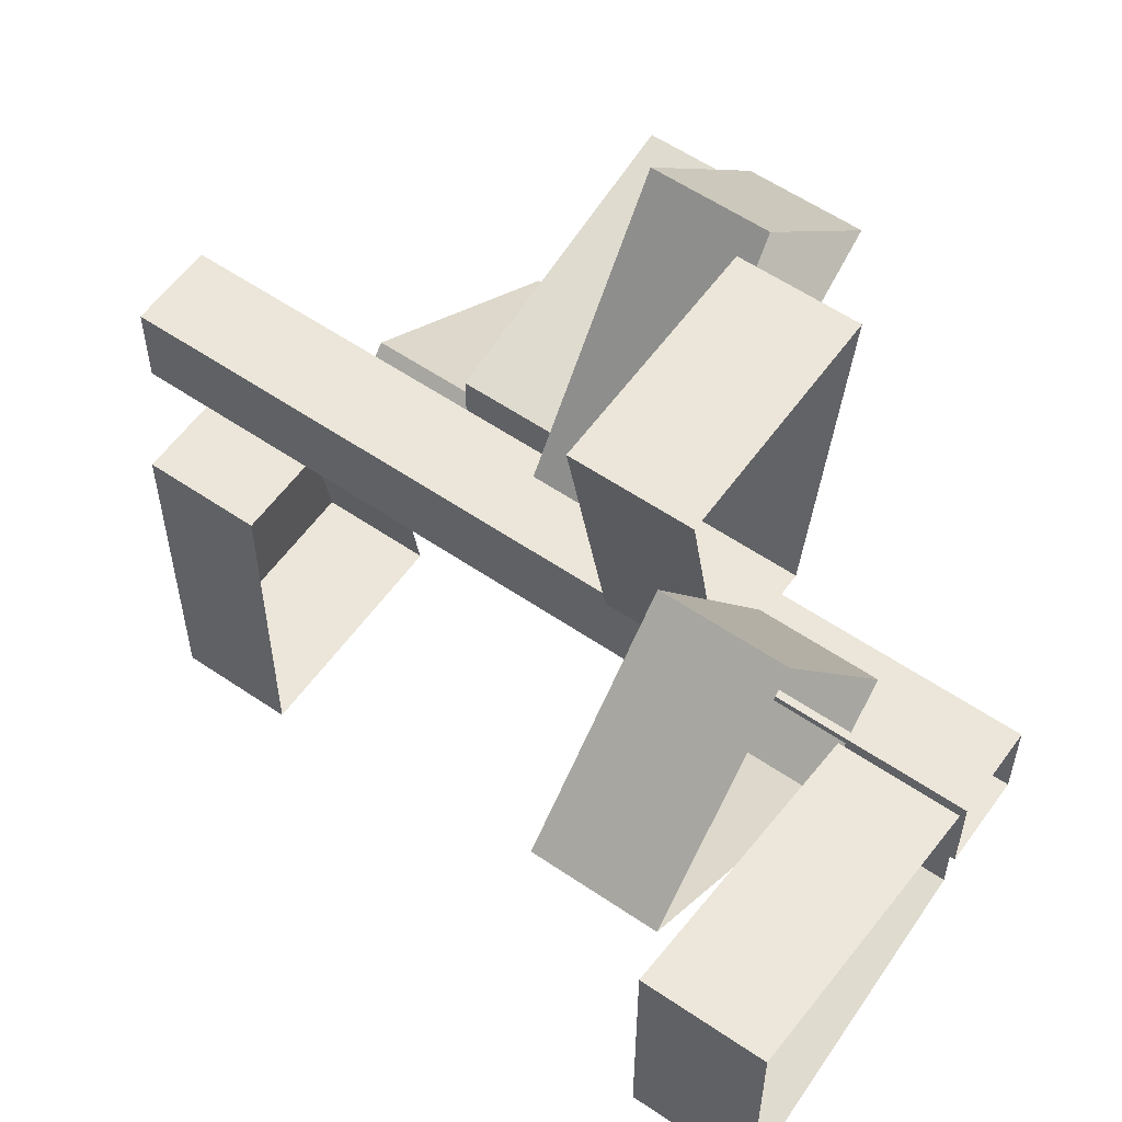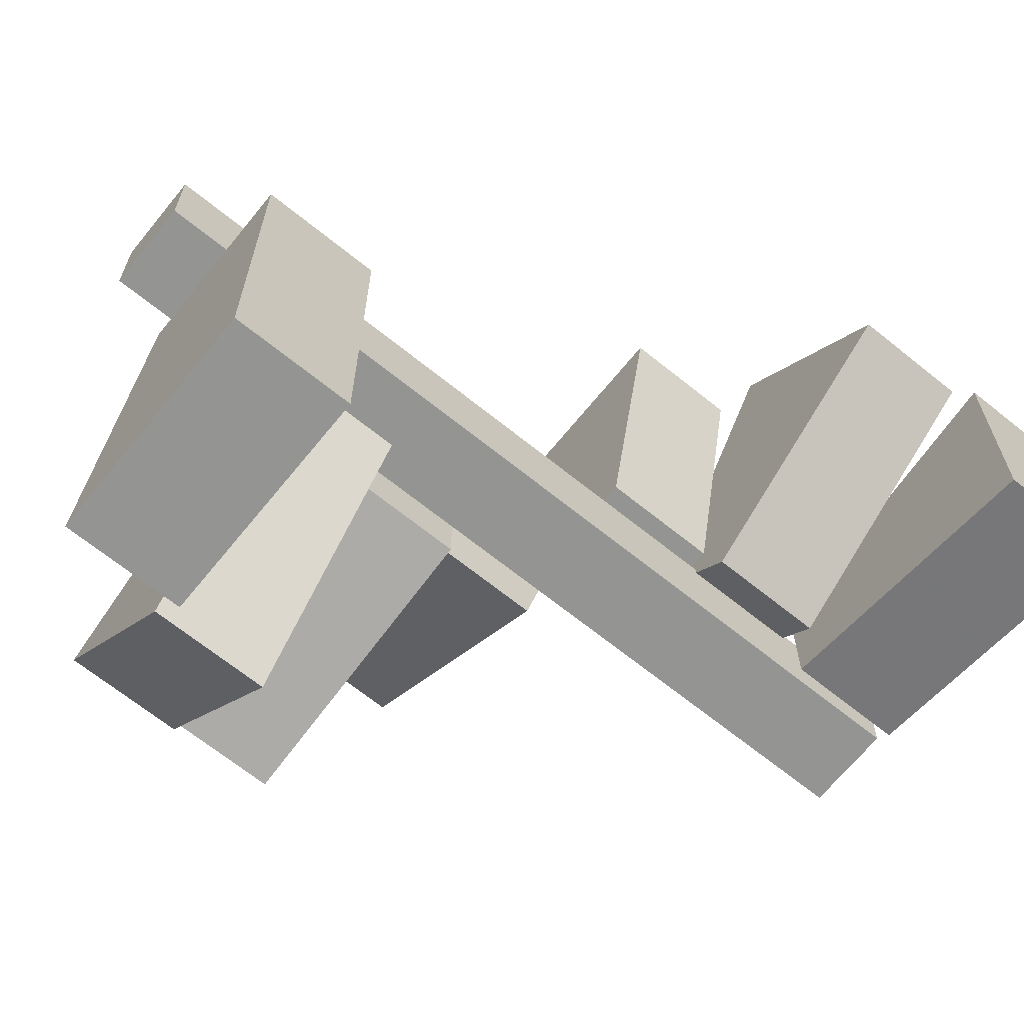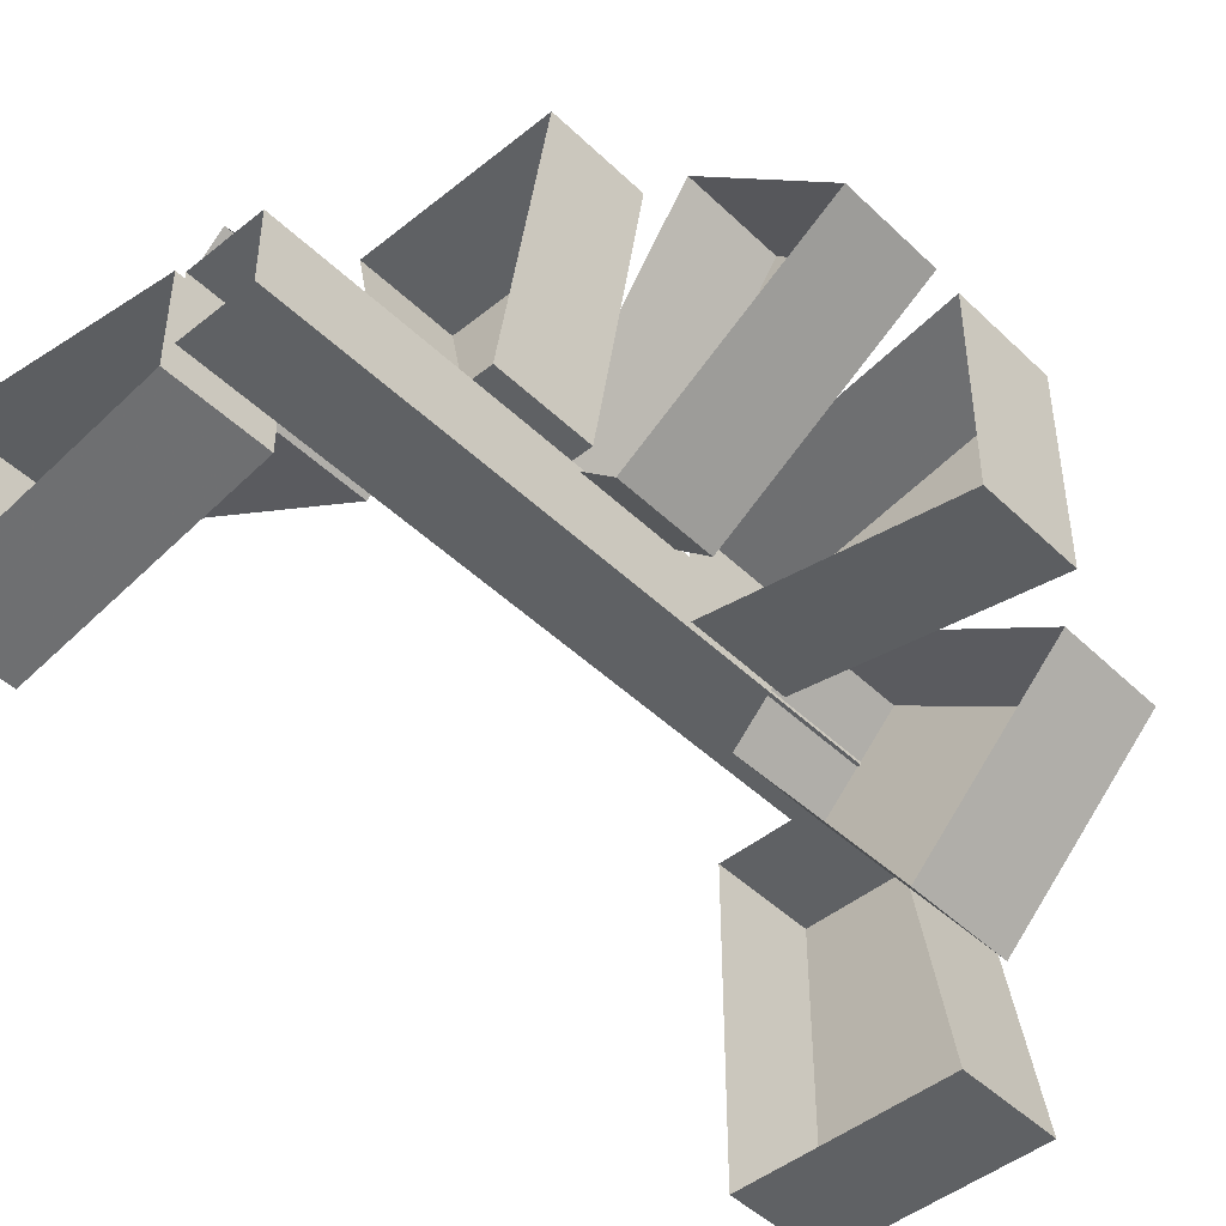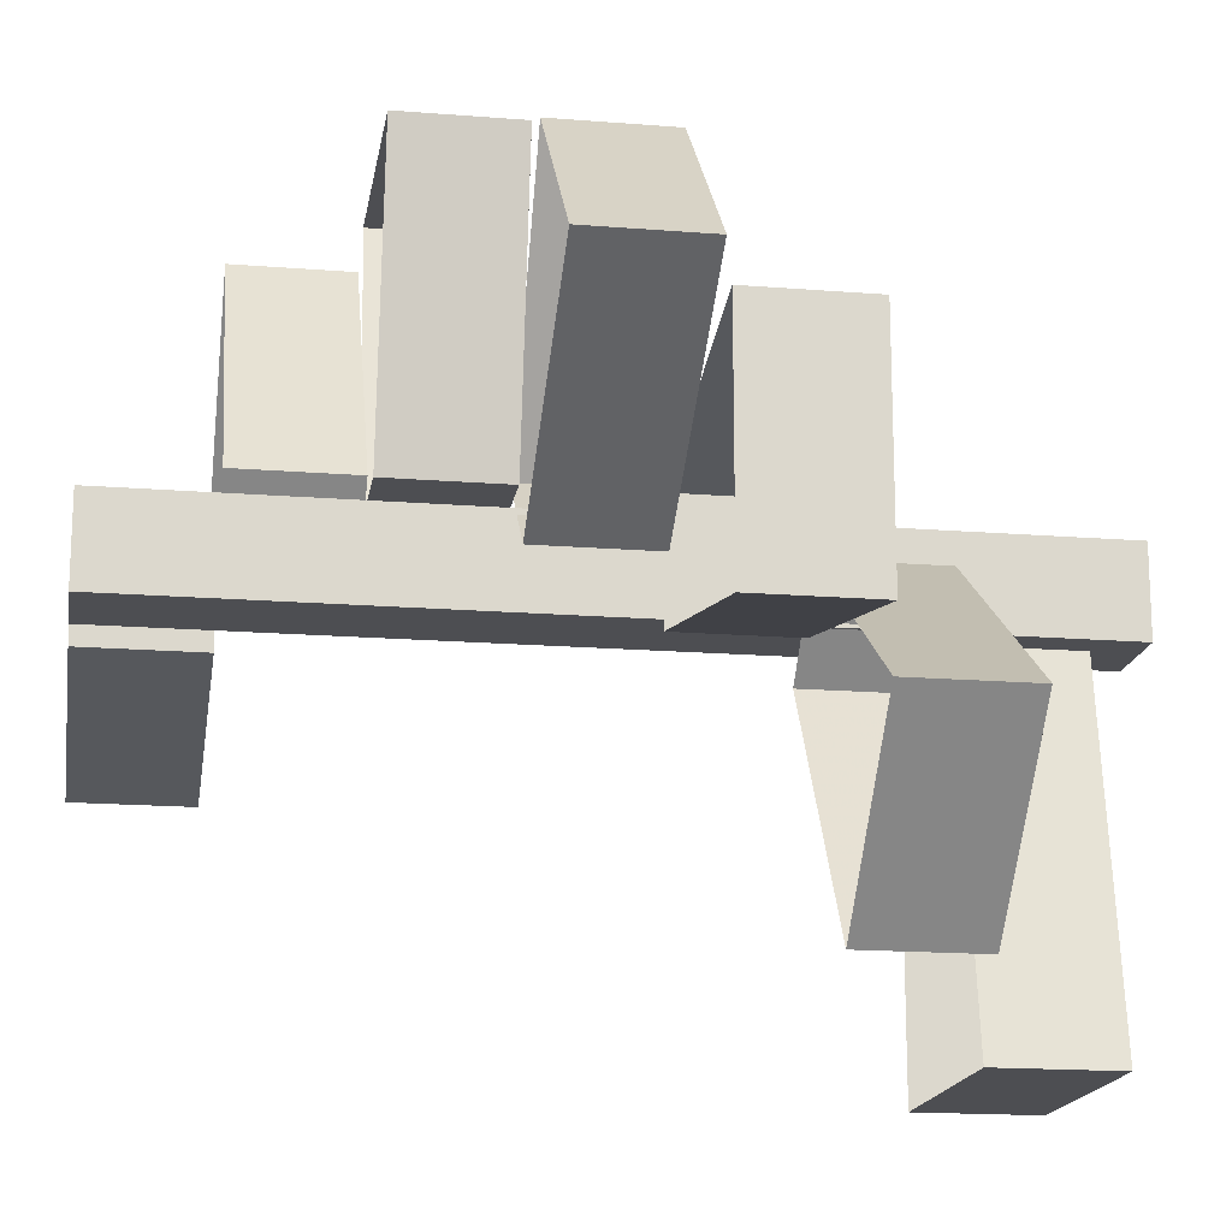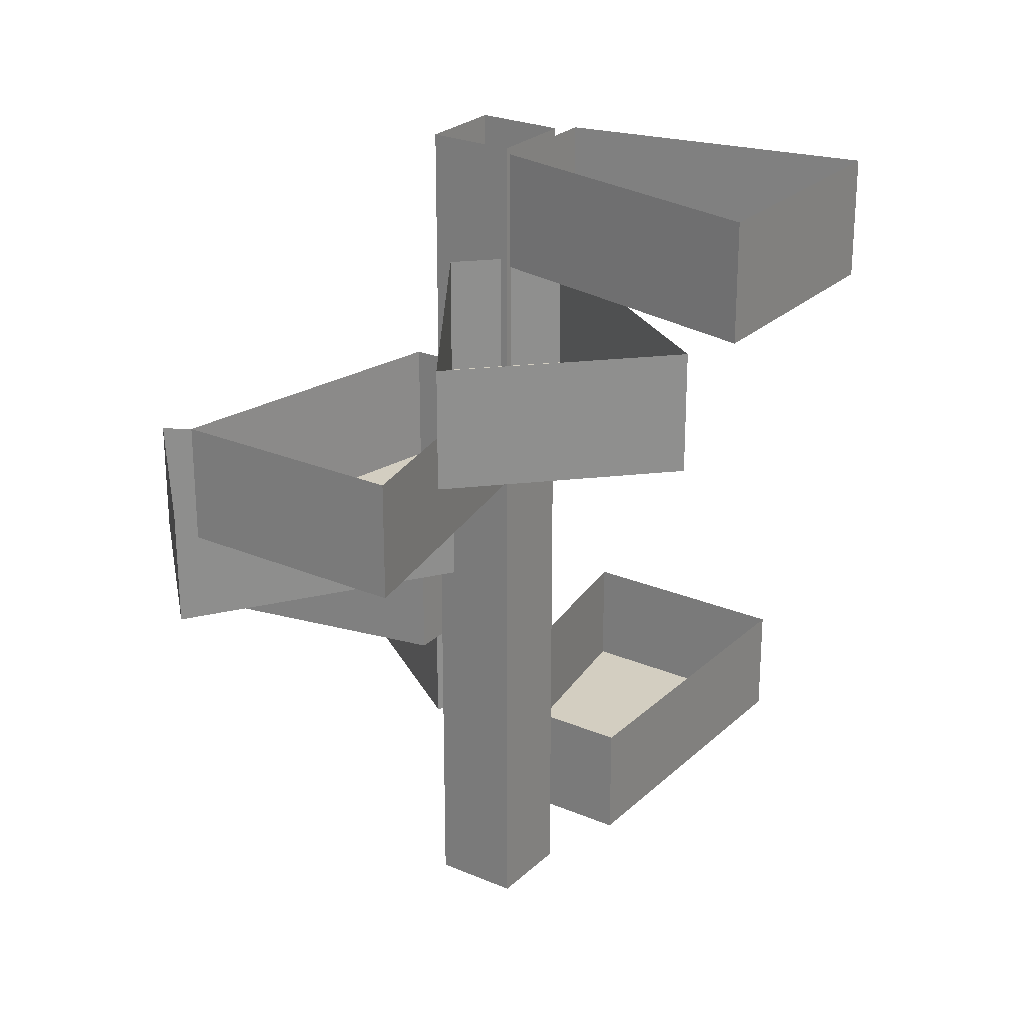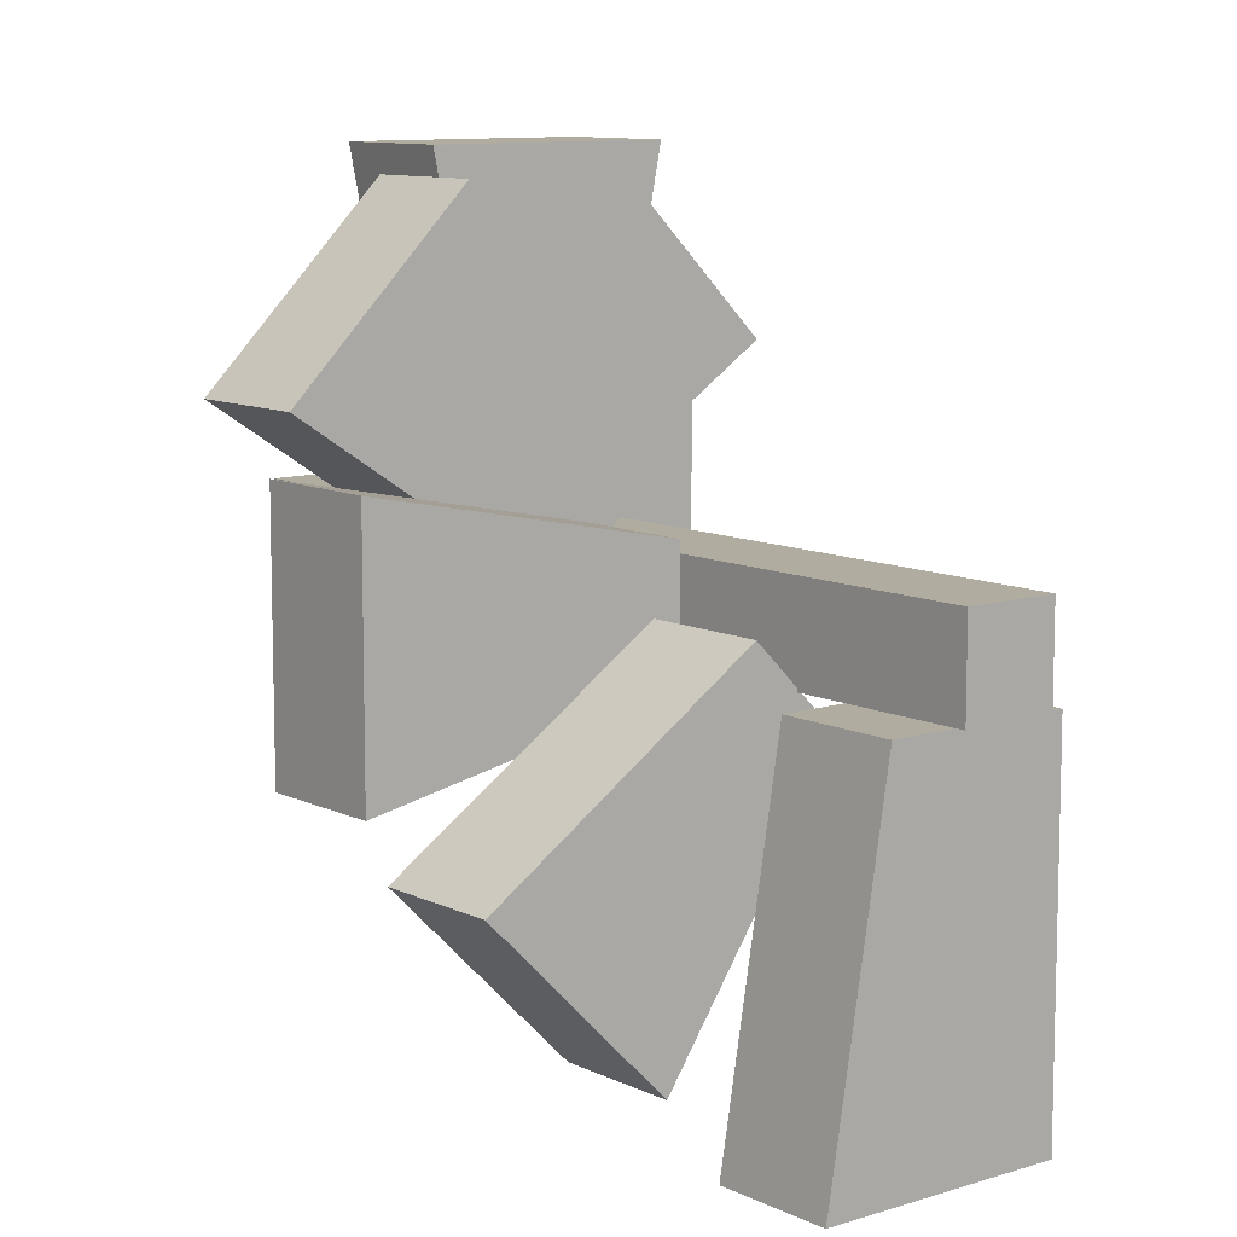
<metadata>
{"format":"obj","ext":"obj","renderer":"f3d","projection":"perspective","resolution":1024,"background":"white","views":[{"elev":57.6,"azim":125.3,"up":"+Z"},{"elev":-67.0,"azim":51.0,"up":"+Z"},{"elev":-46.5,"azim":-137.4,"up":"+Z"},{"elev":-17.1,"azim":-99.1,"up":"+Z"},{"elev":25.1,"azim":34.6,"up":"+Y"},{"elev":10.0,"azim":-39.1,"up":"+Z"}]}
</metadata>
<code>
o object/staircase/16
v -32 -224 -112
v 32 -224 -112
v 32 -224 -16
v -16 -224 -16
v -32 -192 -112
v 32 -192 -112
v 32 -192 -16
v -16 -192 -16
v 0 -160 -23
v -23 -160 0
v -23 -192 0
v 0 -192 -23
v -46 -192 -91
v -46 -160 -91
v -91 -192 -46
v -91 -160 -46
v -16 -128 -16
v -16 -128 16
v -16 -160 16
v -16 -160 -16
v -96 -160 -32
v -96 -128 -32
v -96 -160 32
v -96 -128 32
v -23 -96 0
v 0 -96 22
v 0 -128 22
v -23 -128 0
v -91 -128 45
v -91 -96 45
v -46 -128 90
v -46 -96 90
v -16 -64 16
v 16 -64 16
v 16 -96 16
v -16 -96 16
v -32 -96 96
v -32 -64 96
v 32 -96 96
v 32 -64 96
v 22 -64 0
v 0 -64 22
v 0 -32 22
v 22 -32 0
v 90 -64 45
v 45 -64 90
v 45 -32 90
v 90 -32 45
v 16 -32 16
v 16 0 16
v 16 0 -16
v 16 -32 -16
v 96 -32 32
v 96 0 32
v 96 -32 -32
v 96 0 -32
v -12 -240 12
v -12 -240 -12
v 12 -240 -12
v 12 -240 12
v 12 -224 12
v -12 -224 12
v -12 -224 -12
v 12 -224 -12
v 12 -192 -12
v 12 -192 12
v -12 -192 12
v -12 -192 -12
v -12 -160 -12
v 12 -160 -12
v 12 -160 12
v -12 -160 12
v -12 -128 12
v -12 -128 -12
v 12 -128 -12
v 12 -128 12
v 12 -96 12
v -12 -96 12
v -12 -96 -12
v 12 -96 -12
v 12 -64 -12
v 12 -64 12
v -12 -64 12
v -12 -64 -12
v -12 -32 -12
v 12 -32 -12
v 12 -32 12
v -12 -32 12
v -12 0 12
v -12 0 -12
v 12 0 -12
v 12 0 12
f 1 2 3
f 1 3 4
f 1 4 5
f 1 5 6
f 1 6 2
f 2 6 7
f 2 7 3
f 3 7 4
f 4 7 8
f 4 8 5
f 9 10 11
f 9 11 12
f 9 12 13
f 9 13 14
f 14 13 15
f 14 15 16
f 16 15 11
f 16 11 10
f 13 12 11
f 13 11 15
f 17 18 19
f 17 19 20
f 17 20 21
f 17 21 22
f 22 21 23
f 22 23 24
f 24 23 19
f 24 19 18
f 21 20 19
f 21 19 23
f 25 26 27
f 25 27 28
f 25 28 29
f 25 29 30
f 30 29 31
f 30 31 32
f 32 31 27
f 32 27 26
f 29 28 27
f 29 27 31
f 33 34 35
f 33 35 36
f 33 36 37
f 33 37 38
f 38 37 39
f 38 39 40
f 40 39 35
f 40 35 34
f 37 36 35
f 37 35 39
f 41 42 43
f 41 43 44
f 41 44 45
f 41 45 46
f 41 46 42
f 42 46 47
f 42 47 43
f 45 44 48
f 45 48 46
f 46 48 47
f 49 50 51
f 49 51 52
f 49 52 53
f 49 53 54
f 49 54 50
f 53 52 55
f 53 55 56
f 53 56 54
f 55 52 51
f 55 51 56
f 57 58 59
f 57 59 60
f 57 60 61
f 57 61 62
f 57 62 58
f 58 62 63
f 58 63 59
f 59 63 64
f 59 64 60
f 60 64 61
f 61 64 65
f 61 65 66
f 61 66 62
f 62 66 67
f 62 67 63
f 63 67 68
f 63 68 64
f 64 68 65
f 65 68 69
f 65 69 70
f 65 70 66
f 66 70 71
f 66 71 67
f 67 71 72
f 67 72 68
f 68 72 69
f 69 72 73
f 69 73 74
f 69 74 70
f 70 74 75
f 70 75 71
f 71 75 76
f 71 76 72
f 72 76 73
f 73 76 77
f 73 77 78
f 73 78 74
f 74 78 79
f 74 79 75
f 75 79 80
f 75 80 76
f 76 80 77
f 77 80 81
f 77 81 82
f 77 82 78
f 78 82 83
f 78 83 79
f 79 83 84
f 79 84 80
f 80 84 81
f 81 84 85
f 81 85 86
f 81 86 82
f 82 86 87
f 82 87 83
f 83 87 88
f 83 88 84
f 84 88 85
f 85 88 89
f 85 89 90
f 85 90 86
f 86 90 91
f 86 91 87
f 87 91 92
f 87 92 88
f 88 92 89

</code>
